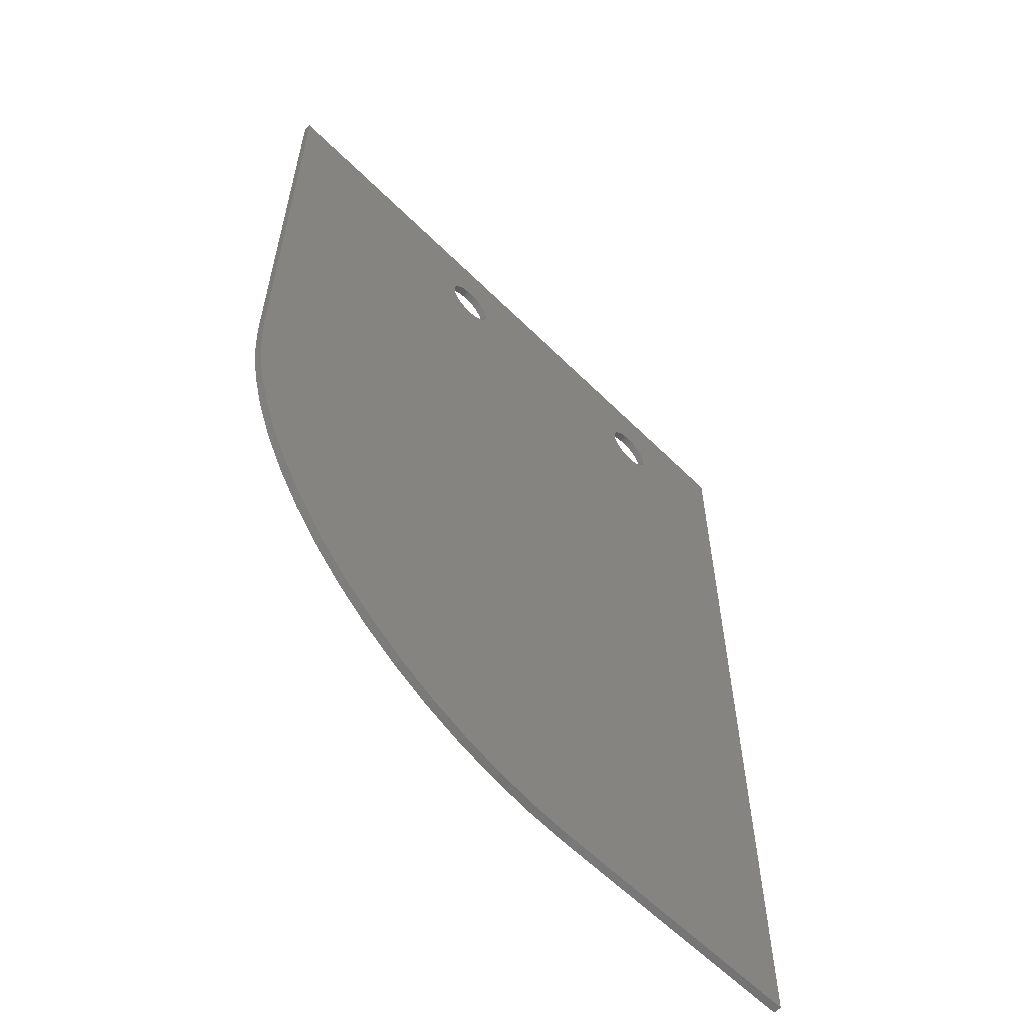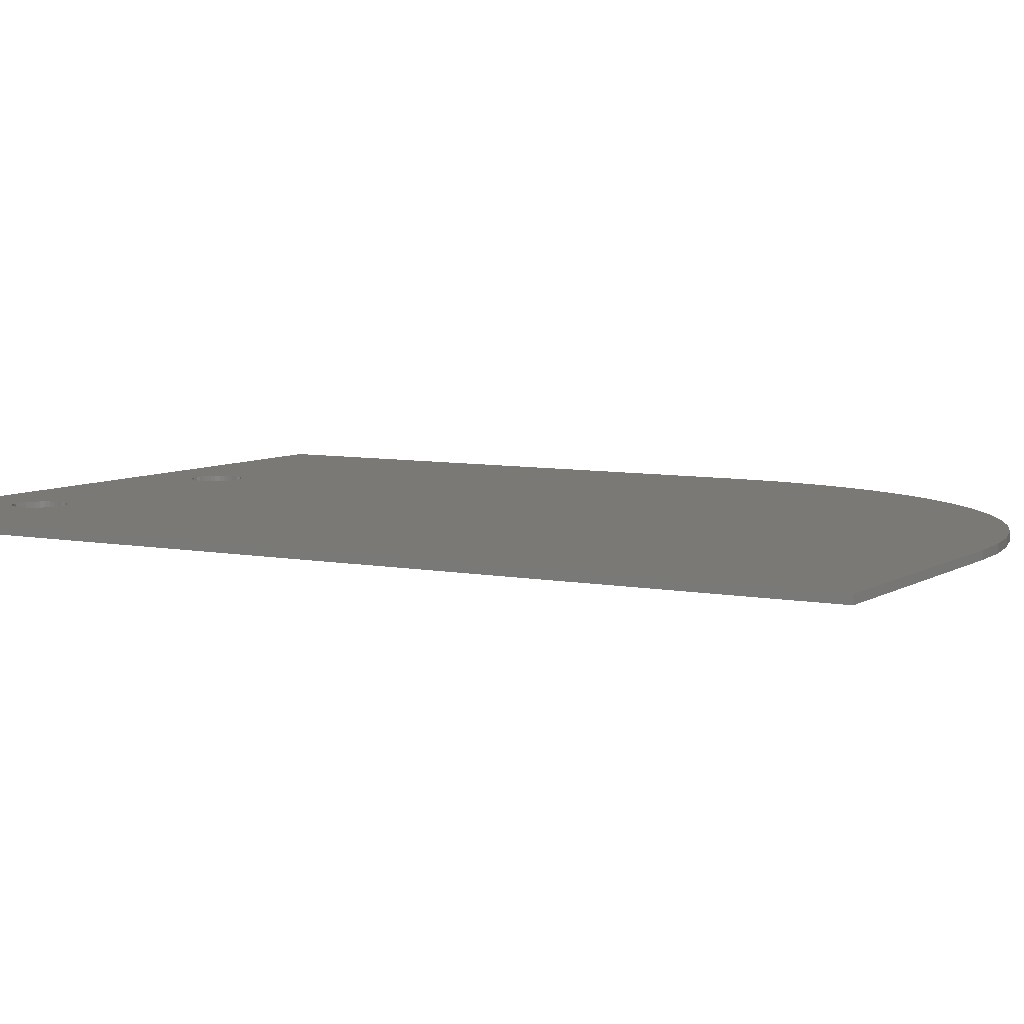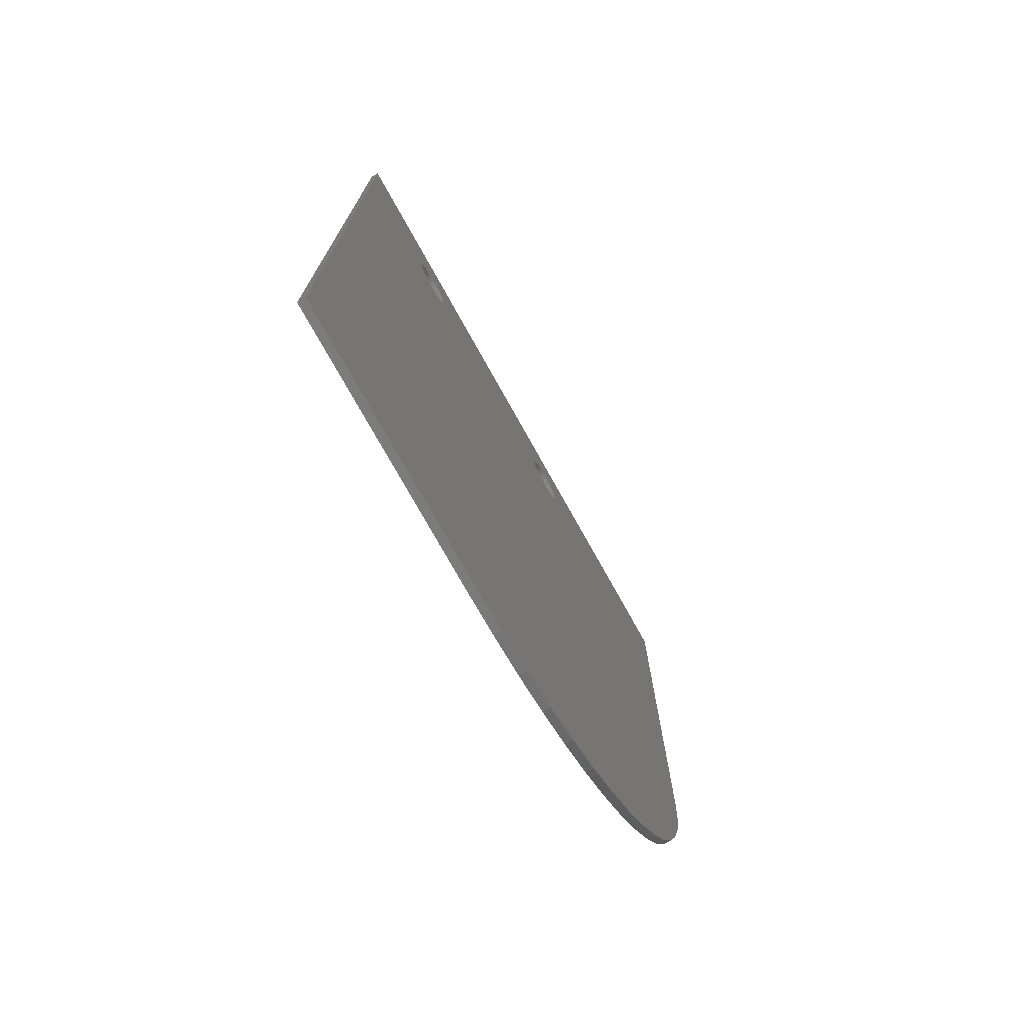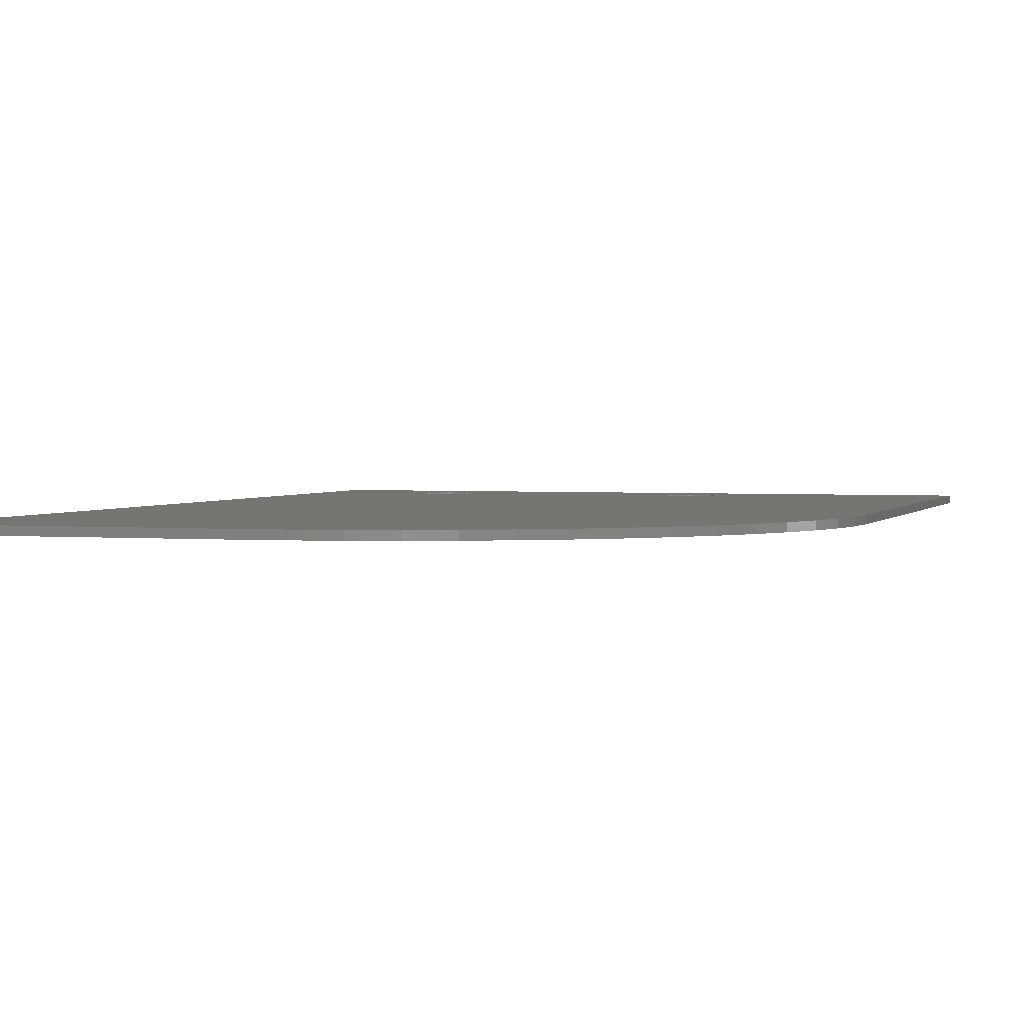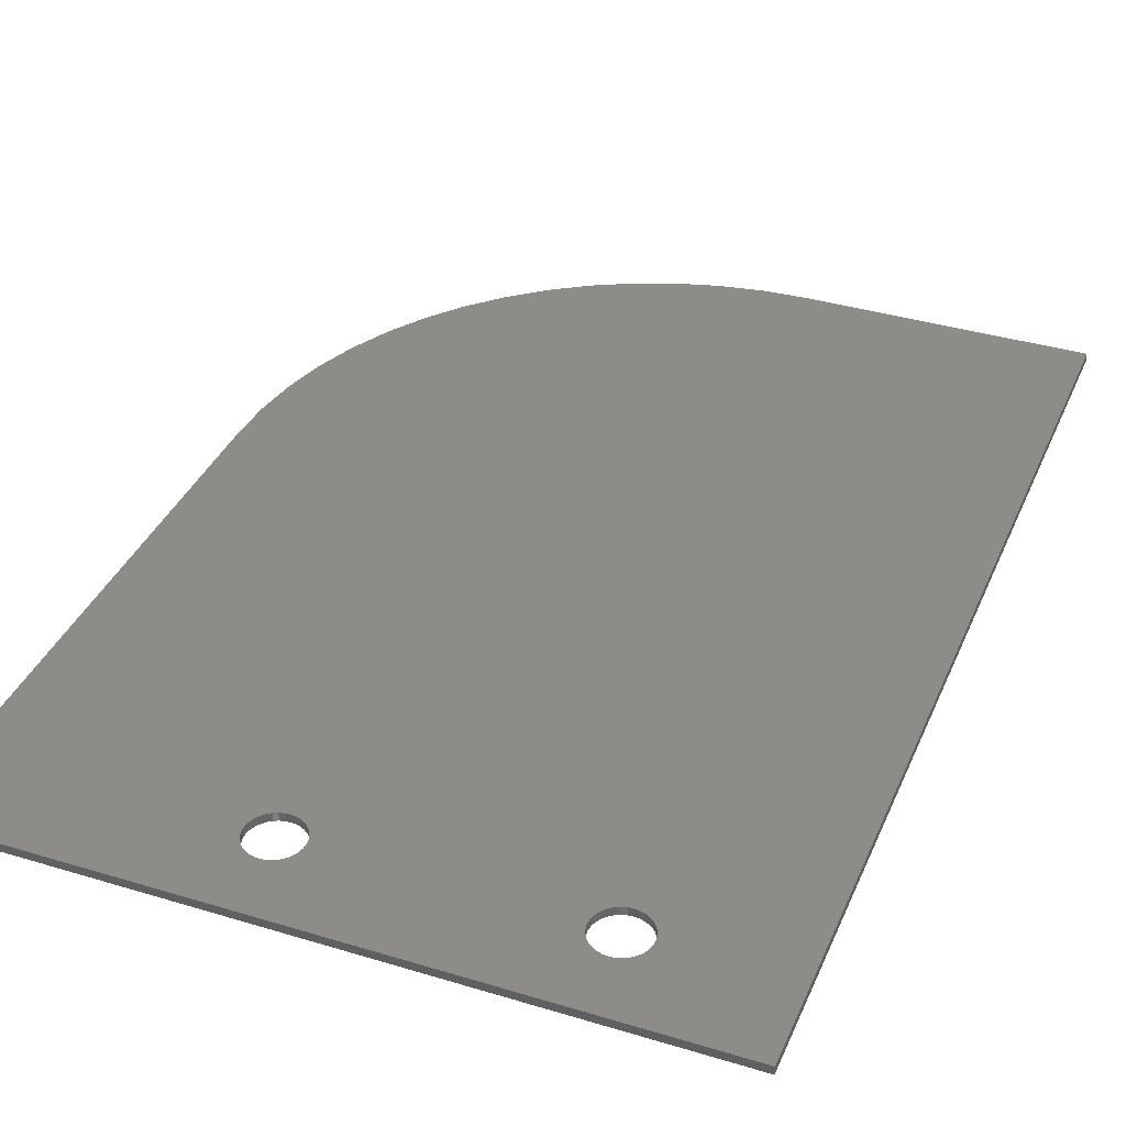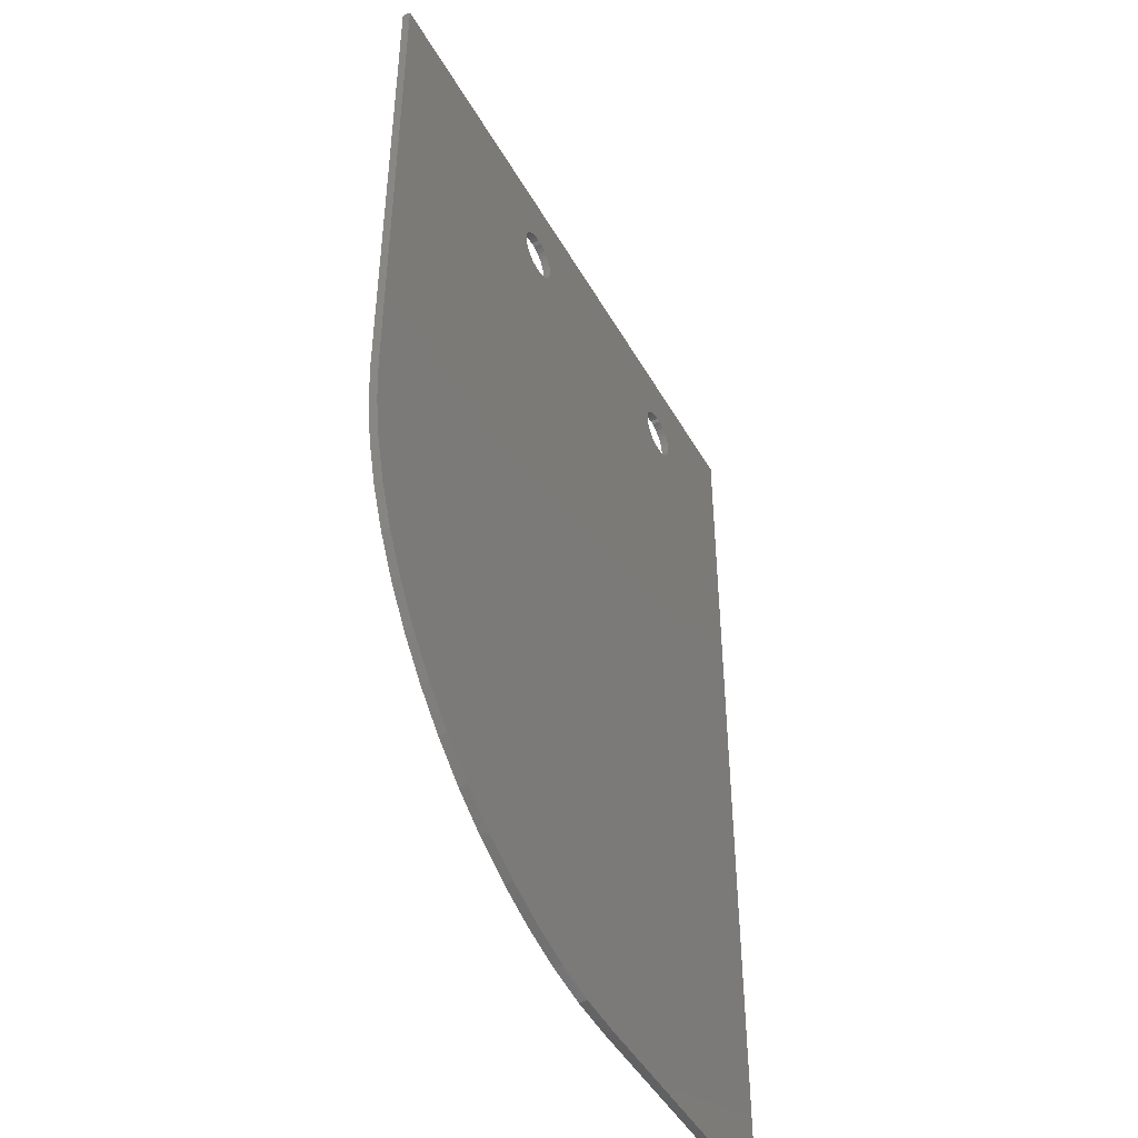
<metadata>
{"format":"stl","ext":"stl","renderer":"f3d","projection":"perspective","resolution":1024,"background":"white","views":[{"elev":-60.0,"azim":134.6,"up":"+Y"},{"elev":6.7,"azim":-59.9,"up":"+Z"},{"elev":-75.4,"azim":-60.8,"up":"+Y"},{"elev":2.2,"azim":17.6,"up":"+Z"},{"elev":37.0,"azim":-158.6,"up":"+Z"},{"elev":-46.2,"azim":118.1,"up":"+Y"}]}
</metadata>
<code>
# stl→obj: 156 verts, 368 faces
v 1180 1158 186.1
v 1104 1168 186.1
v 1126 1152 186.1
v 1104 991.4 186.1
v 1126 1151 186.1
v 1127 1150 186.1
v 1128 1149 186.1
v 1129 1149 186.1
v 1130 1149 186.1
v 1131 1149 186.1
v 1126 1154 186.1
v 1126 1153 186.1
v 1177 1152 186.1
v 1178 1150 186.1
v 1179 1149 186.1
v 1180 1149 186.1
v 1155 991.4 186.1
v 1163 991.8 186.1
v 1184 1149 186.1
v 1184 1150 186.1
v 1231 1067 186.1
v 1130 1158 186.1
v 1129 1158 186.1
v 1193 1001 186.1
v 1181 1149 186.1
v 1200 1006 186.1
v 1182 1149 186.1
v 1186 997.9 186.1
v 1179 995 186.1
v 1171 993 186.1
v 1177 1151 186.1
v 1216 1022 186.1
v 1211 1016 186.1
v 1206 1011 186.1
v 1181 1158 186.1
v 1231 1168 186.1
v 1182 1158 186.1
v 1179 1157 186.1
v 1132 1149 186.1
v 1178 1157 186.1
v 1178 1156 186.1
v 1177 1153 186.1
v 1177 1154 186.1
v 1183 1149 186.1
v 1230 1059 186.1
v 1229 1051 186.1
v 1185 1150 186.1
v 1185 1151 186.1
v 1186 1152 186.1
v 1177 1156 186.1
v 1177 1155 186.1
v 1128 1157 186.1
v 1127 1157 186.1
v 1127 1156 186.1
v 1227 1043 186.1
v 1224 1036 186.1
v 1221 1029 186.1
v 1184 1157 186.1
v 1183 1158 186.1
v 1133 1157 186.1
v 1132 1158 186.1
v 1131 1158 186.1
v 1126 1156 186.1
v 1126 1155 186.1
v 1186 1153 186.1
v 1186 1154 186.1
v 1186 1155 186.1
v 1185 1156 186.1
v 1133 1149 186.1
v 1134 1150 186.1
v 1135 1151 186.1
v 1135 1152 186.1
v 1135 1155 186.1
v 1135 1156 186.1
v 1134 1156 186.1
v 1134 1157 186.1
v 1135 1153 186.1
v 1135 1154 186.1
v 1186 1154 187.6
v 1186 1153 187.6
v 1231 1168 187.6
v 1130 1158 187.6
v 1131 1158 187.6
v 1104 1168 187.6
v 1182 1149 187.6
v 1181 1149 187.6
v 1224 1036 187.6
v 1186 1152 187.6
v 1231 1067 187.6
v 1185 1151 187.6
v 1185 1150 187.6
v 1184 1150 187.6
v 1184 1149 187.6
v 1230 1059 187.6
v 1183 1149 187.6
v 1229 1051 187.6
v 1132 1149 187.6
v 1186 997.9 187.6
v 1193 1001 187.6
v 1179 995 187.6
v 1130 1149 187.6
v 1129 1149 187.6
v 1104 991.4 187.6
v 1128 1149 187.6
v 1127 1150 187.6
v 1132 1158 187.6
v 1180 1149 187.6
v 1133 1157 187.6
v 1134 1157 187.6
v 1180 1158 187.6
v 1181 1158 187.6
v 1182 1158 187.6
v 1183 1158 187.6
v 1227 1043 187.6
v 1134 1156 187.6
v 1135 1156 187.6
v 1135 1155 187.6
v 1135 1154 187.6
v 1135 1153 187.6
v 1135 1152 187.6
v 1179 1149 187.6
v 1178 1150 187.6
v 1177 1151 187.6
v 1177 1152 187.6
v 1184 1157 187.6
v 1185 1156 187.6
v 1135 1151 187.6
v 1134 1150 187.6
v 1221 1029 187.6
v 1133 1149 187.6
v 1216 1022 187.6
v 1200 1006 187.6
v 1206 1011 187.6
v 1211 1016 187.6
v 1131 1149 187.6
v 1155 991.4 187.6
v 1163 991.8 187.6
v 1171 993 187.6
v 1126 1151 187.6
v 1126 1152 187.6
v 1178 1157 187.6
v 1179 1157 187.6
v 1186 1155 187.6
v 1127 1157 187.6
v 1128 1157 187.6
v 1129 1158 187.6
v 1177 1153 187.6
v 1177 1154 187.6
v 1177 1155 187.6
v 1177 1156 187.6
v 1178 1156 187.6
v 1126 1153 187.6
v 1126 1154 187.6
v 1126 1155 187.6
v 1126 1156 187.6
v 1127 1156 187.6
f 1 1 2
f 2 3 4
f 4 3 5
f 5 6 4
f 4 6 6
f 4 6 7
f 7 8 4
f 4 8 9
f 4 9 10
f 11 12 2
f 2 12 3
f 2 3 3
f 10 13 13
f 14 15 4
f 4 15 16
f 4 16 17
f 17 16 16
f 17 16 18
f 19 20 21
f 22 23 2
f 24 25 26
f 26 25 27
f 24 28 25
f 25 28 29
f 25 29 16
f 16 29 30
f 16 30 18
f 10 13 10
f 10 13 31
f 10 31 4
f 4 31 14
f 4 14 14
f 32 33 27
f 27 33 34
f 27 34 26
f 1 2 35
f 35 2 36
f 35 36 37
f 1 38 39
f 39 38 40
f 39 40 41
f 13 10 42
f 42 10 39
f 42 39 43
f 19 21 44
f 44 21 45
f 44 45 46
f 20 47 21
f 21 47 48
f 21 48 36
f 36 48 49
f 36 49 49
f 41 50 39
f 39 50 51
f 39 51 43
f 23 52 2
f 2 52 53
f 2 53 54
f 46 55 44
f 44 55 56
f 44 56 27
f 27 56 57
f 27 57 32
f 58 58 36
f 36 58 59
f 36 59 37
f 60 61 1
f 1 61 62
f 1 62 2
f 2 62 62
f 2 62 22
f 54 63 2
f 2 63 64
f 2 64 11
f 49 65 36
f 36 65 66
f 36 66 67
f 67 68 36
f 36 68 68
f 36 68 58
f 39 69 1
f 1 69 70
f 1 70 70
f 70 71 1
f 1 71 72
f 1 72 72
f 1 73 74
f 74 75 1
f 1 75 76
f 1 76 60
f 72 77 1
f 1 77 78
f 1 78 73
f 79 80 81
f 82 83 84
f 85 86 87
f 80 88 81
f 81 88 88
f 81 88 89
f 89 88 90
f 89 90 91
f 91 92 89
f 89 92 93
f 89 93 94
f 94 93 95
f 94 95 96
f 97 98 99
f 98 97 100
f 101 102 103
f 103 102 104
f 103 104 105
f 83 83 84
f 84 83 106
f 84 106 107
f 107 106 108
f 107 108 109
f 110 81 84
f 110 111 81
f 81 111 112
f 81 112 113
f 85 87 95
f 95 87 114
f 95 114 96
f 109 115 107
f 107 115 116
f 107 116 117
f 117 118 107
f 107 118 119
f 107 119 107
f 107 119 120
f 107 120 120
f 107 121 84
f 84 121 122
f 84 122 122
f 122 123 84
f 84 123 124
f 84 124 124
f 113 125 81
f 81 125 125
f 81 125 126
f 127 87 120
f 120 87 86
f 120 86 107
f 127 128 87
f 87 128 128
f 87 128 129
f 129 128 130
f 129 130 131
f 99 132 97
f 97 132 133
f 97 133 130
f 130 133 134
f 130 134 131
f 101 103 135
f 135 103 136
f 135 136 135
f 135 136 137
f 135 137 97
f 97 137 138
f 97 138 100
f 105 105 103
f 103 105 139
f 103 139 84
f 84 139 140
f 84 140 140
f 141 142 84
f 84 142 110
f 84 110 110
f 126 126 81
f 81 126 143
f 81 143 79
f 144 145 84
f 84 145 146
f 84 146 82
f 124 147 84
f 84 147 148
f 84 148 149
f 149 150 84
f 84 150 151
f 84 151 141
f 140 152 84
f 84 152 153
f 84 153 154
f 154 155 84
f 84 155 156
f 84 156 144
f 2 4 84
f 84 4 103
f 36 2 81
f 81 2 84
f 21 36 89
f 89 36 81
f 21 89 94
f 21 94 45
f 45 94 96
f 45 96 46
f 46 96 114
f 46 114 55
f 55 114 87
f 55 87 56
f 56 87 129
f 56 129 57
f 57 129 131
f 57 131 32
f 32 131 134
f 32 134 33
f 33 134 133
f 33 133 34
f 34 133 132
f 34 132 26
f 26 132 99
f 26 99 24
f 24 99 98
f 24 98 28
f 28 98 100
f 28 100 29
f 29 100 138
f 29 138 30
f 30 138 137
f 30 137 18
f 18 137 136
f 18 136 17
f 4 17 103
f 103 17 136
f 72 119 77
f 77 119 118
f 77 118 78
f 78 118 117
f 78 117 73
f 73 117 116
f 73 116 74
f 74 116 115
f 74 115 75
f 75 115 109
f 75 109 76
f 76 109 108
f 76 108 60
f 60 108 106
f 60 106 61
f 61 106 83
f 61 83 62
f 62 83 83
f 62 83 62
f 62 83 82
f 62 82 22
f 22 82 146
f 22 146 23
f 23 146 145
f 23 145 52
f 52 145 144
f 52 144 53
f 53 144 156
f 53 156 54
f 54 156 155
f 54 155 63
f 63 155 154
f 63 154 64
f 64 154 153
f 64 153 11
f 11 153 152
f 11 152 12
f 12 152 140
f 12 140 3
f 3 140 140
f 3 140 3
f 3 140 139
f 3 139 5
f 5 139 105
f 5 105 6
f 6 105 105
f 6 105 6
f 6 105 104
f 6 104 7
f 7 104 102
f 7 102 8
f 8 102 101
f 8 101 9
f 9 101 135
f 9 135 10
f 10 135 135
f 10 135 10
f 10 135 97
f 10 97 39
f 39 97 130
f 39 130 69
f 69 130 128
f 69 128 70
f 70 128 128
f 70 128 70
f 70 128 127
f 70 127 71
f 71 127 120
f 71 120 72
f 72 120 120
f 72 120 72
f 72 120 119
f 49 80 65
f 65 80 79
f 65 79 66
f 66 79 143
f 66 143 67
f 67 143 126
f 67 126 68
f 68 126 126
f 68 126 68
f 68 126 125
f 68 125 58
f 58 125 125
f 58 125 58
f 58 125 113
f 58 113 59
f 59 113 112
f 59 112 37
f 37 112 111
f 37 111 35
f 35 111 110
f 35 110 1
f 1 110 110
f 1 110 1
f 1 110 142
f 1 142 38
f 38 142 141
f 38 141 40
f 40 141 151
f 40 151 41
f 41 151 150
f 41 150 50
f 50 150 149
f 50 149 51
f 51 149 148
f 51 148 43
f 43 148 147
f 43 147 42
f 42 147 124
f 42 124 13
f 13 124 124
f 13 124 13
f 13 124 123
f 13 123 31
f 31 123 122
f 31 122 14
f 14 122 122
f 14 122 14
f 14 122 121
f 14 121 15
f 15 121 107
f 15 107 16
f 16 107 107
f 16 107 16
f 16 107 86
f 16 86 25
f 25 86 85
f 25 85 27
f 27 85 95
f 27 95 44
f 44 95 93
f 44 93 19
f 19 93 92
f 19 92 20
f 20 92 91
f 20 91 47
f 47 91 90
f 47 90 48
f 48 90 88
f 48 88 49
f 49 88 88
f 49 88 49
f 49 88 80

</code>
